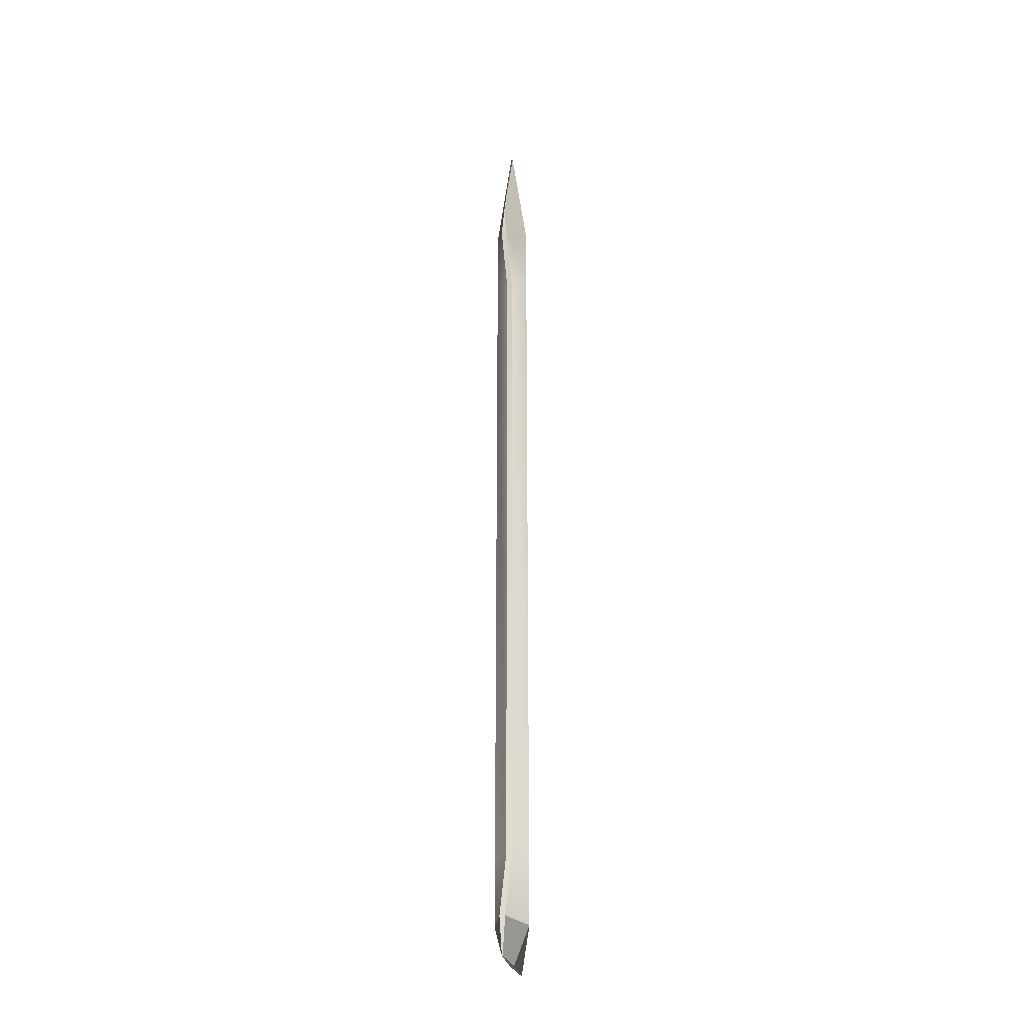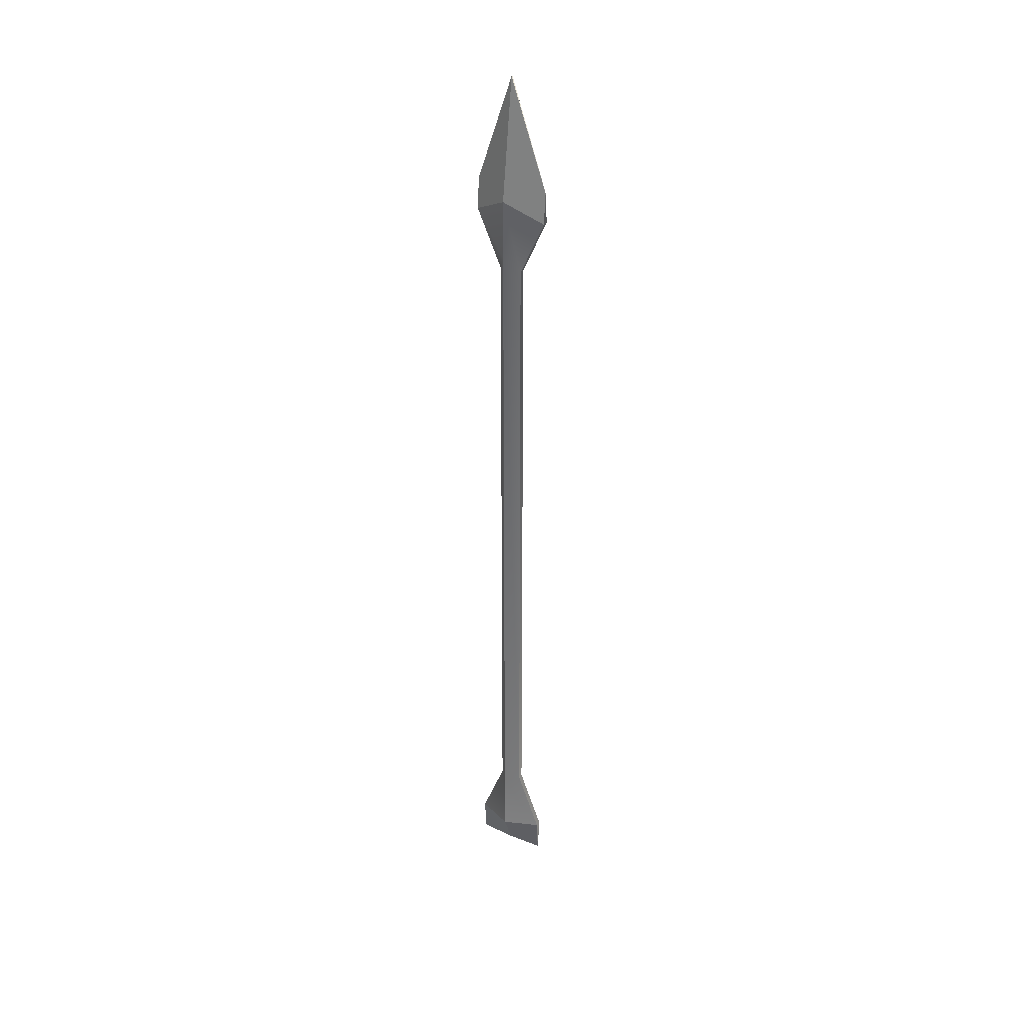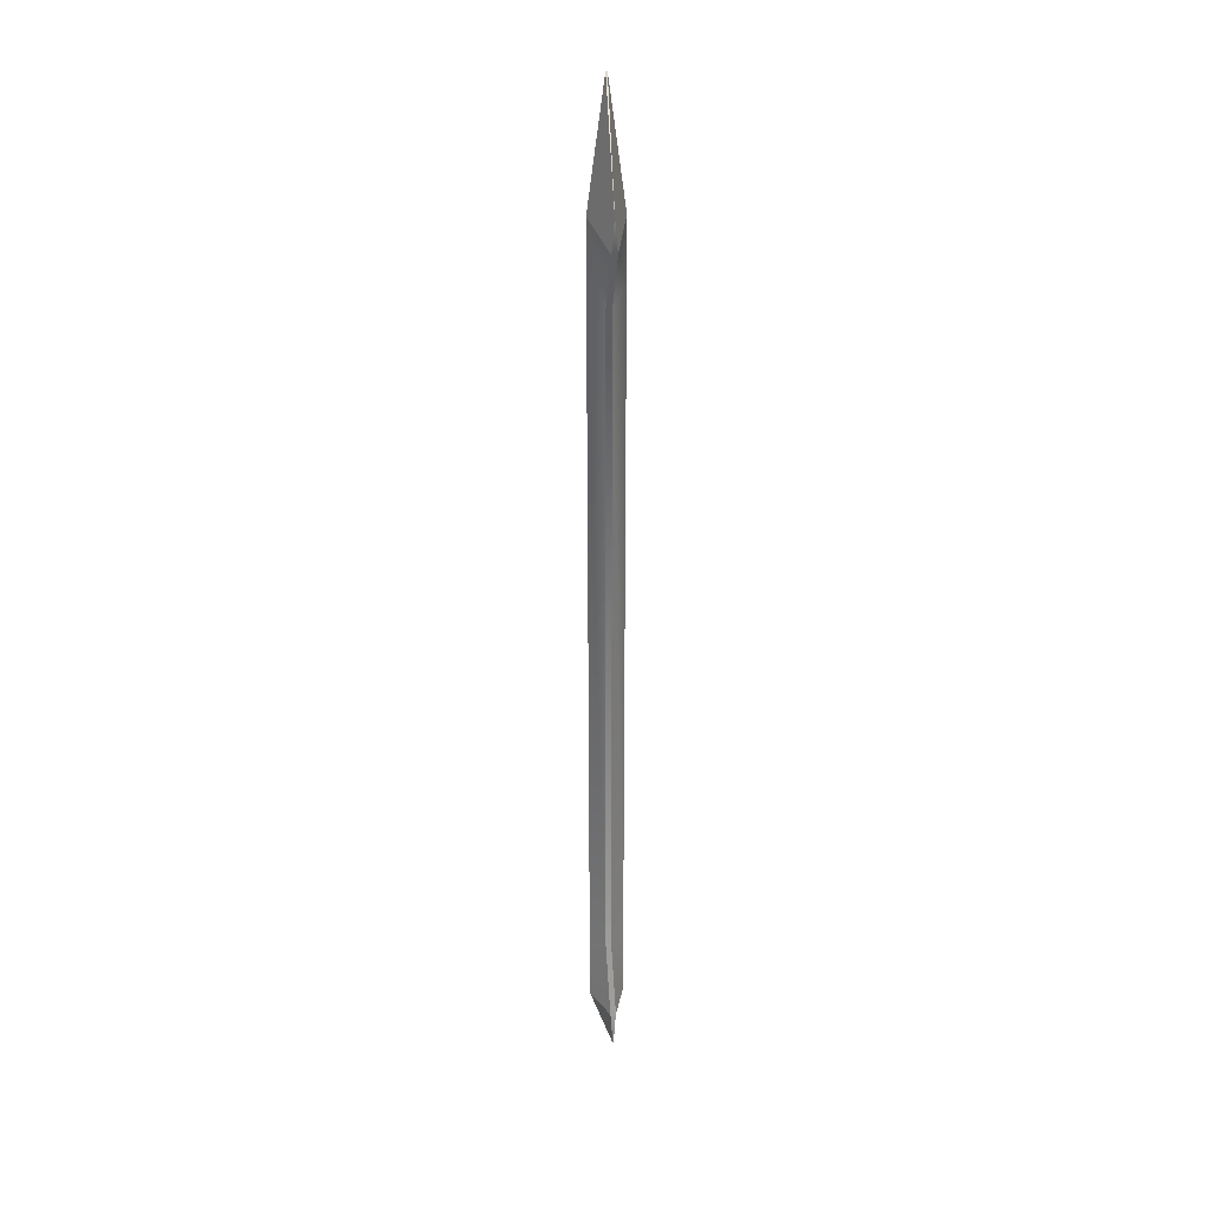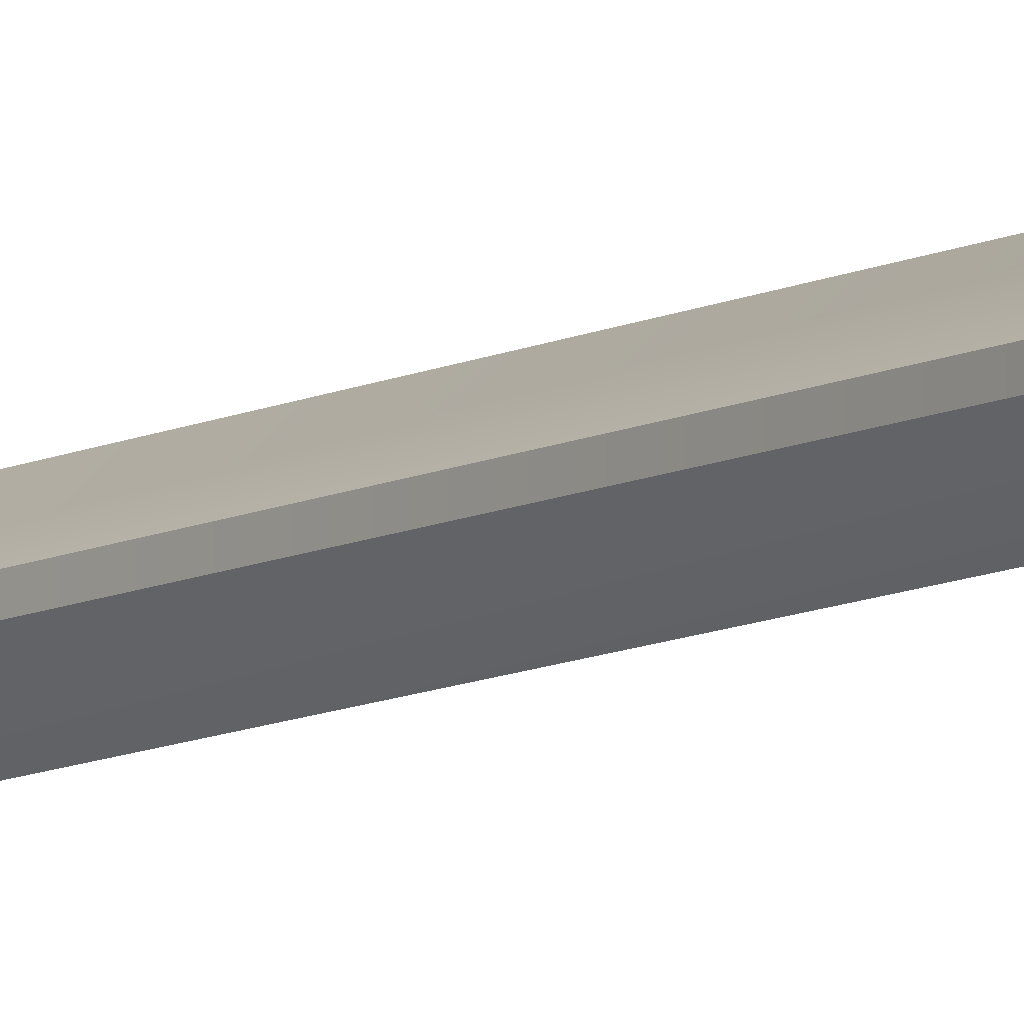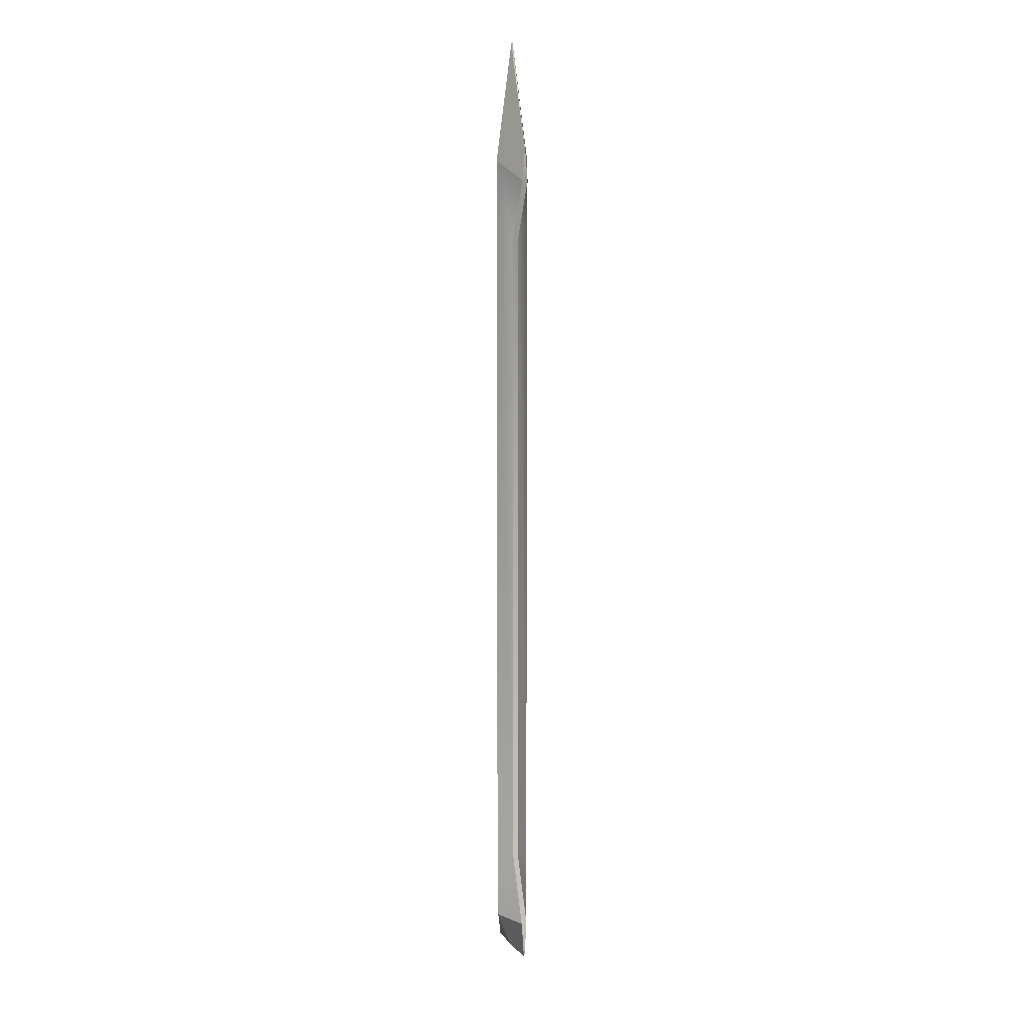
<metadata>
{"format":"obj","ext":"obj","renderer":"f3d","projection":"perspective","resolution":1024,"background":"white","views":[{"elev":-29.4,"azim":-75.7,"up":"+Y"},{"elev":35.4,"azim":29.8,"up":"+Y"},{"elev":30.2,"azim":-100.6,"up":"+Y"},{"elev":-10.2,"azim":141.2,"up":"+Z"},{"elev":9.1,"azim":68.6,"up":"+Y"}]}
</metadata>
<code>
o Cube.001
v 0 -0.2976 -0
v 0 -0.2976 0.001255
v -0.02252 -0.2976 0.000205
v -0.02252 -0.2976 -0
v 0 0.306 0
v -0.02252 0.2391 0
v -0.02252 0.2391 8e-05
v 0 0.306 0.00049
v 0.02252 0.2199 0
v 0.02252 0.2391 0
v 0.02252 0.2391 8e-05
v 0.02252 0.2199 0.001719
v 0 0.2326 0.01054
v -0.02252 0.2199 0.001719
v -0.02252 0.2199 0
v -0.02252 0.2391 -8e-05
v -0.02252 0.2199 -0.001719
v 0 -0.2743 -0.01054
v 0 -0.2976 -0.001255
v -0.02252 -0.2976 -0.000205
v -0.02252 -0.2743 -0.001719
v 0.02252 -0.2743 -0.001719
v 0.02252 -0.2976 -0.000205
v 0.02252 -0.2976 -0
v 0.02252 -0.2976 0.000205
v 0.02252 0.2391 -8e-05
v 0 0.306 -0.00049
v 0.02252 0.2199 -0.001719
v 0.02252 -0.2743 -0
v -0.02252 -0.2743 0.001719
v -0.02252 -0.2743 -0
v 0.02252 -0.2743 0.001719
v 0 -0.2743 0.01054
v 0 0.2326 -0.01054
v 0 -0.2324 -0.01054
v 0.007093 -0.2328 0.001719
v -0.007093 -0.2328 -0
v 0 -0.2324 0.01054
v -0.007093 -0.2328 0.001719
v 0.007093 -0.2328 -0
v -0.007093 -0.2328 -0.001719
v 0.007093 -0.2328 -0.001719
v 0 0.1961 -0.01054
v 0.00694 0.1843 -0.001719
v 0.00694 0.1843 0.001719
v -0.00694 0.1843 0
v 0 0.1961 0.01054
v -0.00694 0.1843 0.001719
v 0.00694 0.1843 0
v -0.00694 0.1843 -0.001719
f 1 2 3 4
f 5 6 7 8
f 9 10 11 12
f 13 8 7 14
f 15 6 16 17
f 18 19 20 21
f 22 23 19 18
f 12 11 8 13
f 10 5 8 11
f 24 25 2 1
f 23 24 1 19
f 26 27 5 10
f 14 7 6 15
f 28 26 10 9
f 27 16 6 5
f 19 1 4 20
f 44 28 9 49
f 48 14 15 46
f 45 12 13 47
f 26 28 34 27
f 27 34 17 16
f 46 15 17 50
f 47 13 14 48
f 49 9 12 45
f 24 29 32 25
f 2 33 30 3
f 4 31 21 20
f 25 32 33 2
f 3 30 31 4
f 23 22 29 24
f 42 22 18 35
f 35 18 21 41
f 43 35 41 50
f 44 42 35 43
f 29 40 36 32
f 33 38 39 30
f 31 37 41 21
f 32 36 38 33
f 30 39 37 31
f 22 42 40 29
f 28 44 43 34
f 34 43 50 17
f 40 49 45 36
f 38 47 48 39
f 37 46 50 41
f 36 45 47 38
f 39 48 46 37
f 42 44 49 40

</code>
